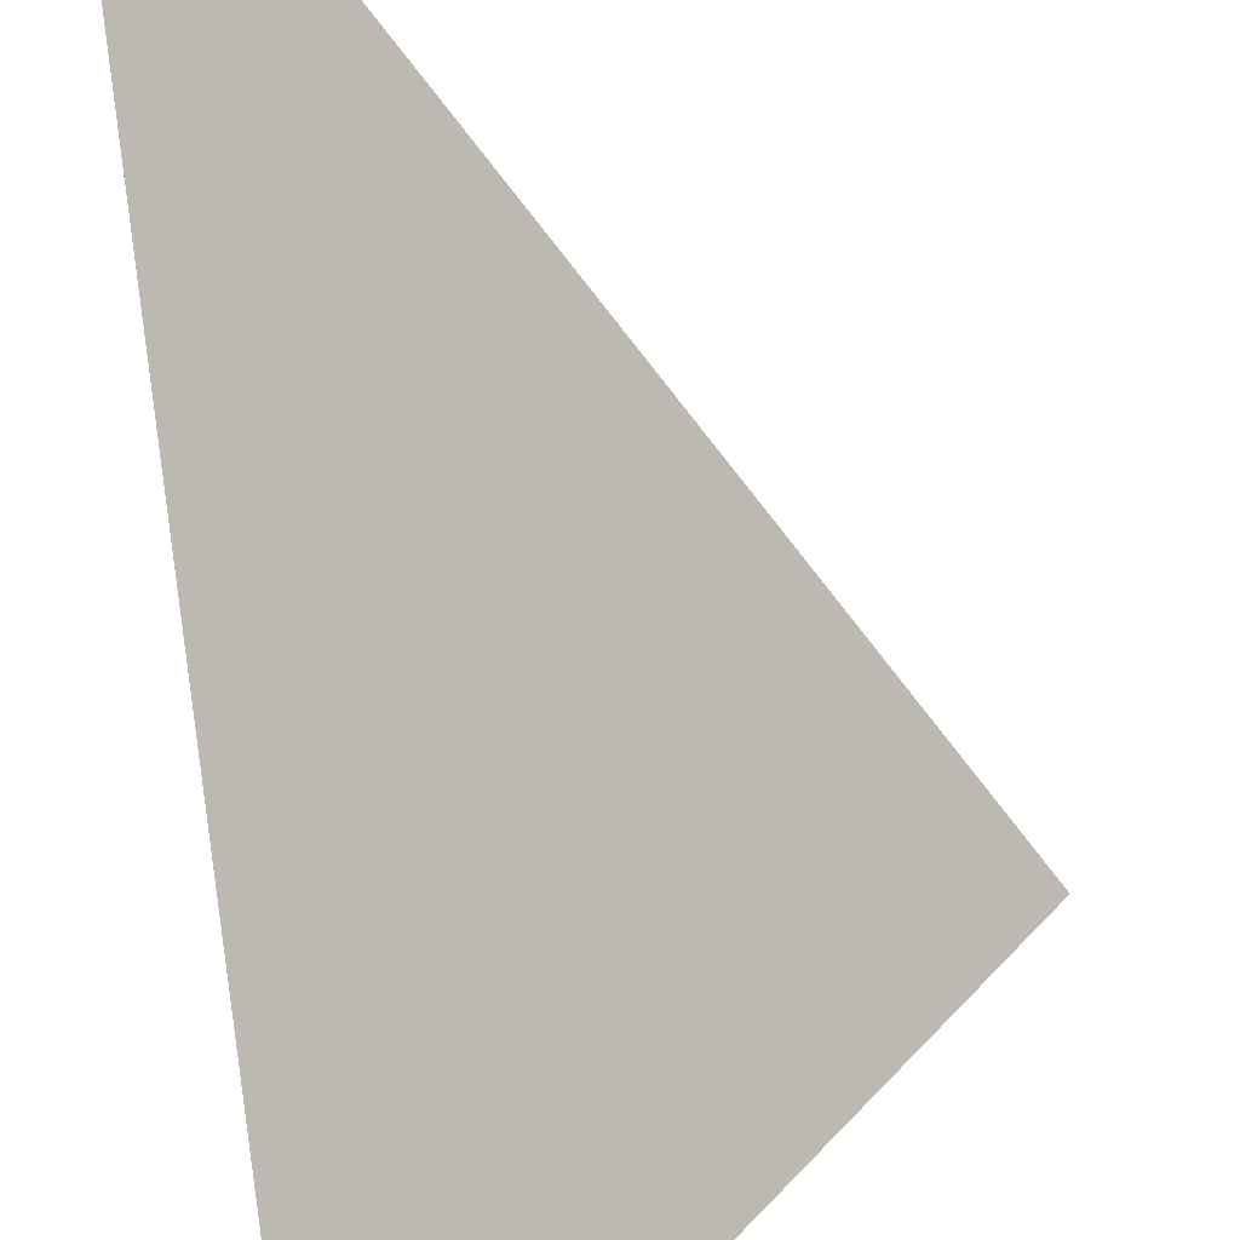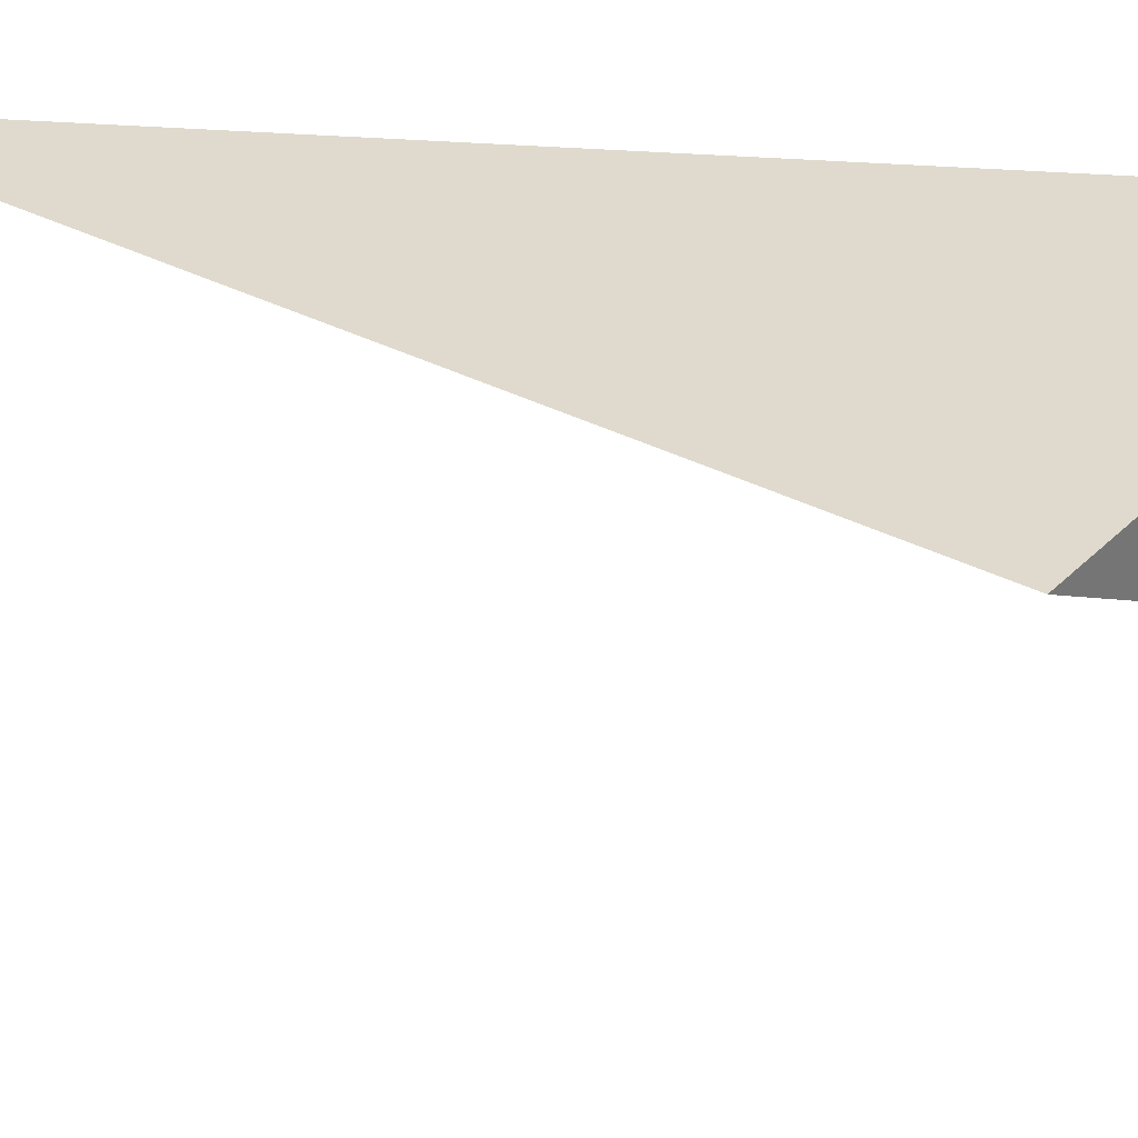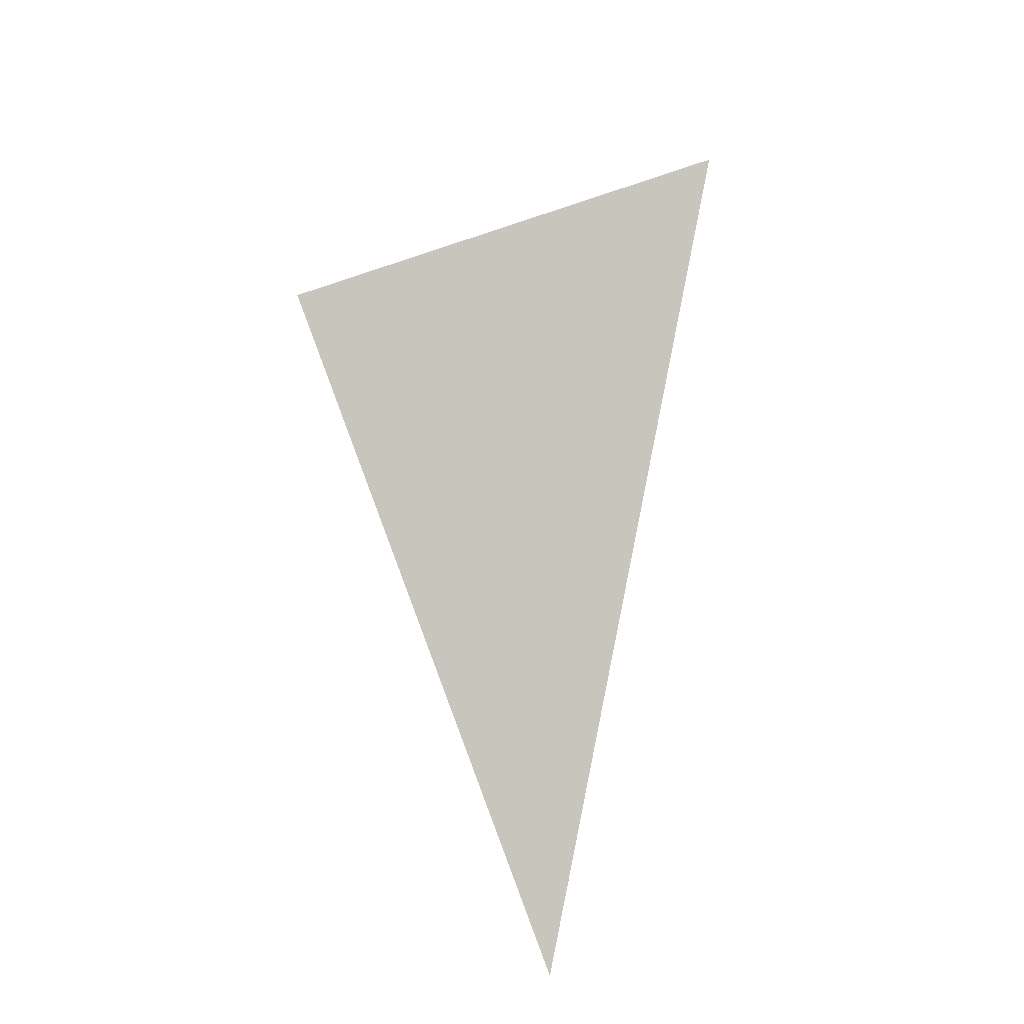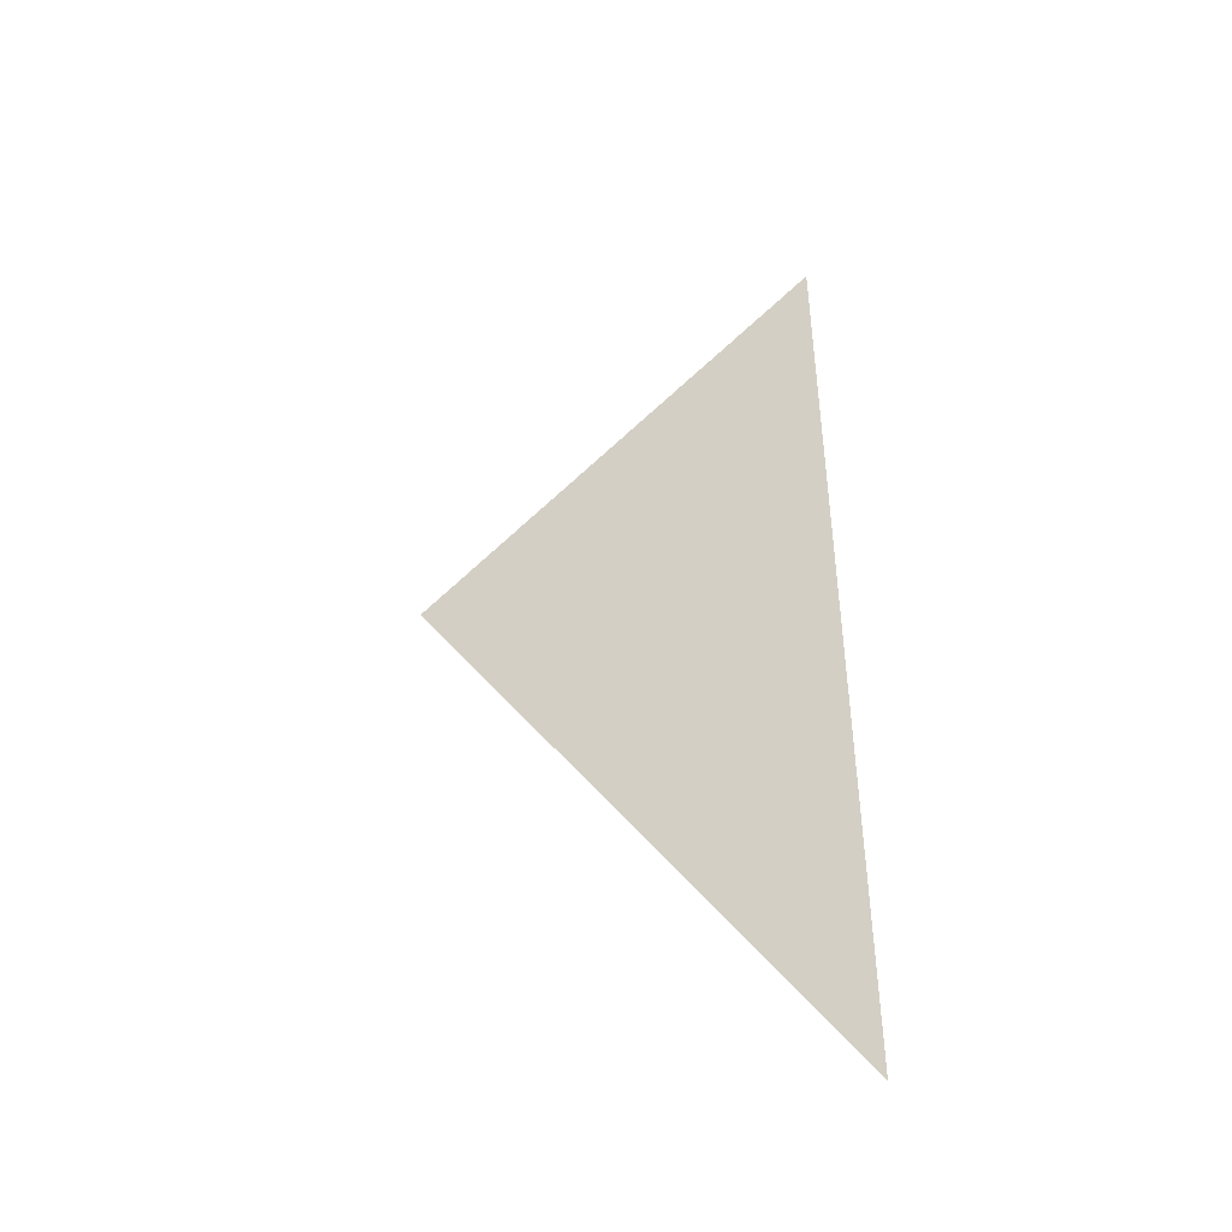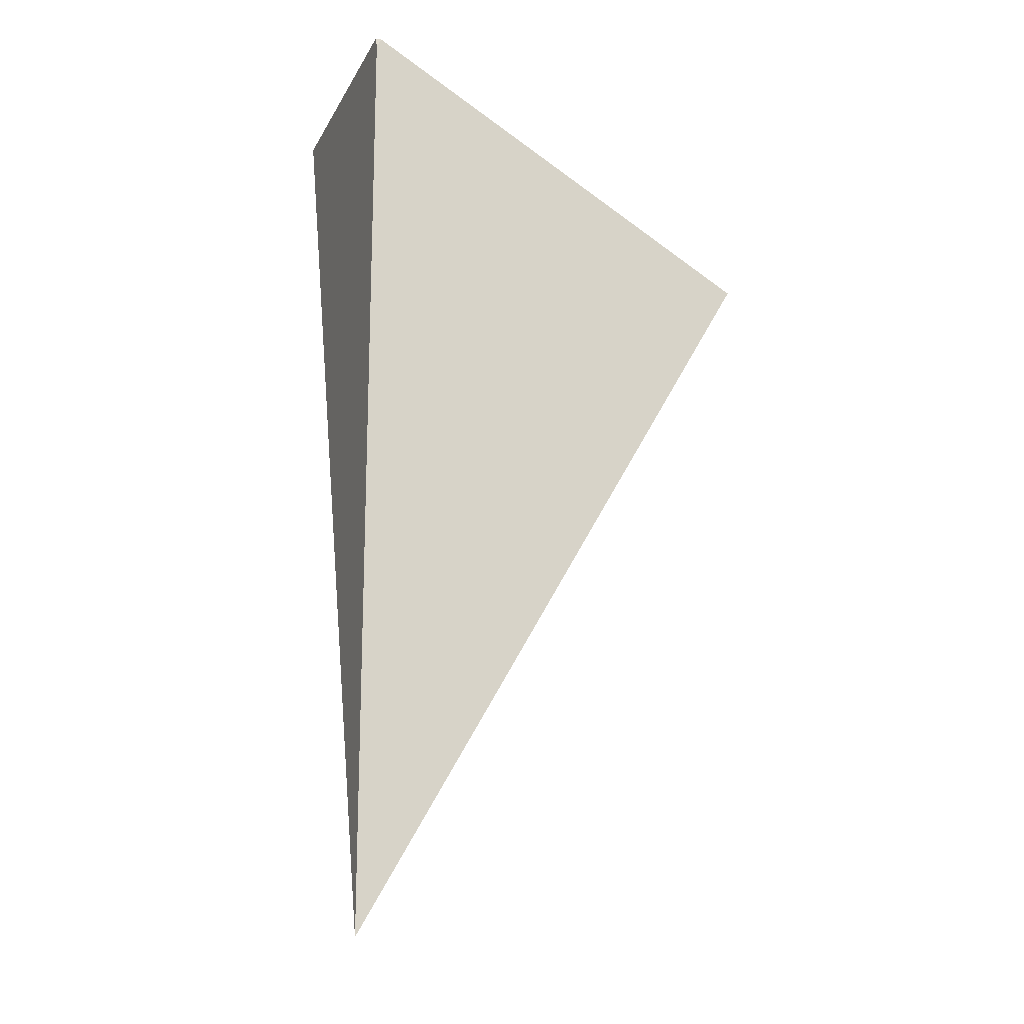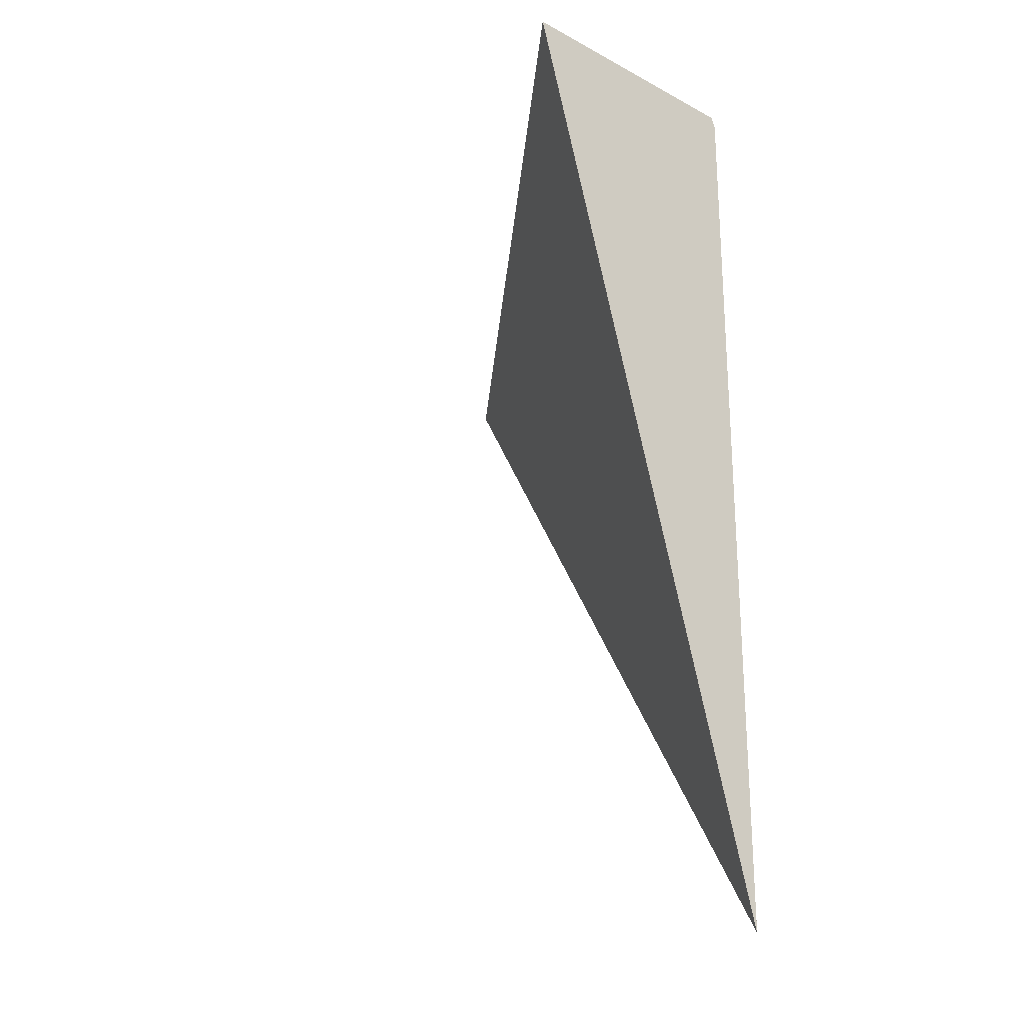
<metadata>
{"format":"obj","ext":"obj","renderer":"f3d","projection":"perspective","resolution":1024,"background":"white","views":[{"elev":-67.1,"azim":6.9,"up":"+Z"},{"elev":32.9,"azim":96.3,"up":"+Z"},{"elev":-19.6,"azim":133.5,"up":"+Y"},{"elev":-59.3,"azim":-178.9,"up":"+Y"},{"elev":-17.4,"azim":-20.4,"up":"+Y"},{"elev":-23.9,"azim":-131.2,"up":"+Y"}]}
</metadata>
<code>
o geometry_14
v 0.2022 0.7607 0.1544
v 0.1421 0.6566 0.1544
v 0.1421 0.7955 0.1147
v 0.1854 0.7704 0.1478
v 0.1843 0.7711 0.1544
v 0.1421 0.7938 0.1544
v 0.1421 0.7955 0.1537
v 0.1456 0.7934 0.1544
v 0.1428 0.795 0.1544
f 1 2 3
f 1 3 4
f 1 4 5
f 1 5 8
f 1 8 9
f 1 9 6
f 1 6 2
f 2 6 7
f 2 7 3
f 3 7 5
f 3 5 4
f 5 7 8
f 6 9 7
f 7 9 8

</code>
